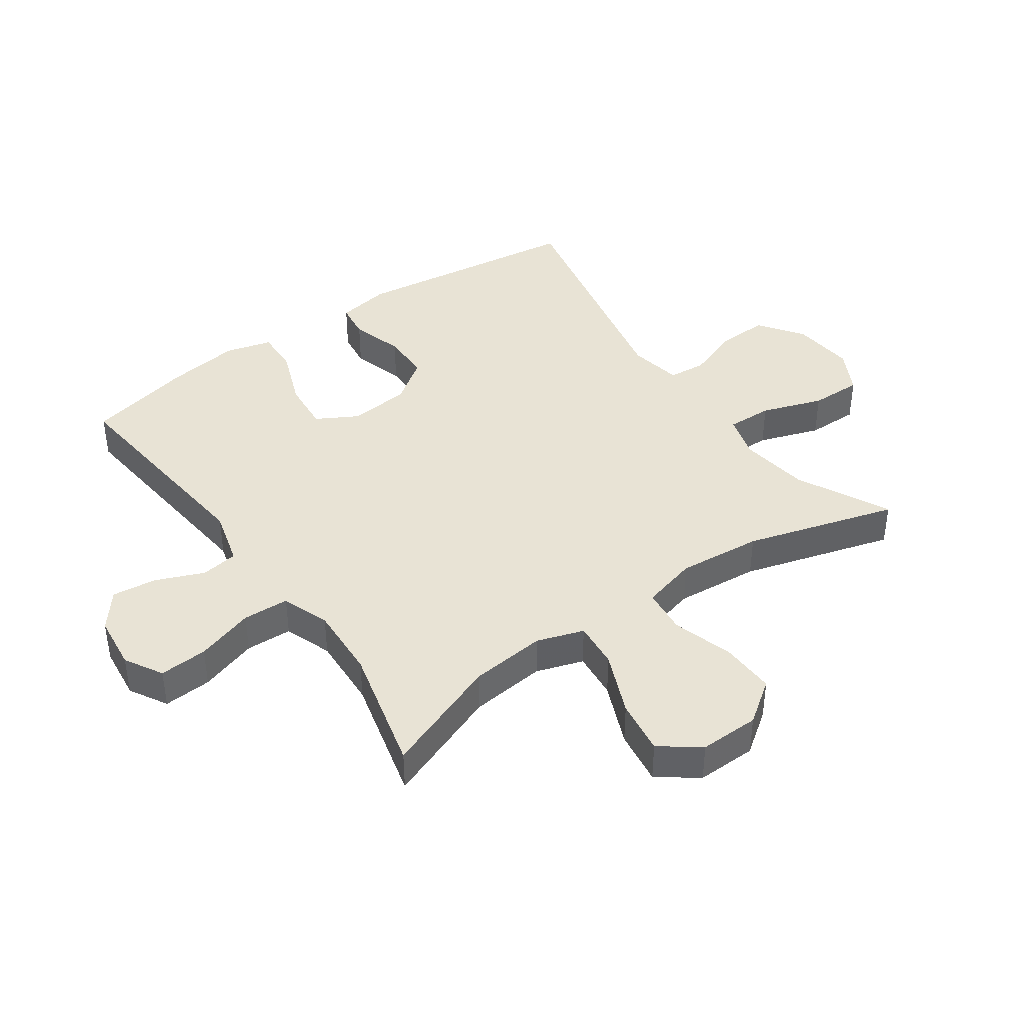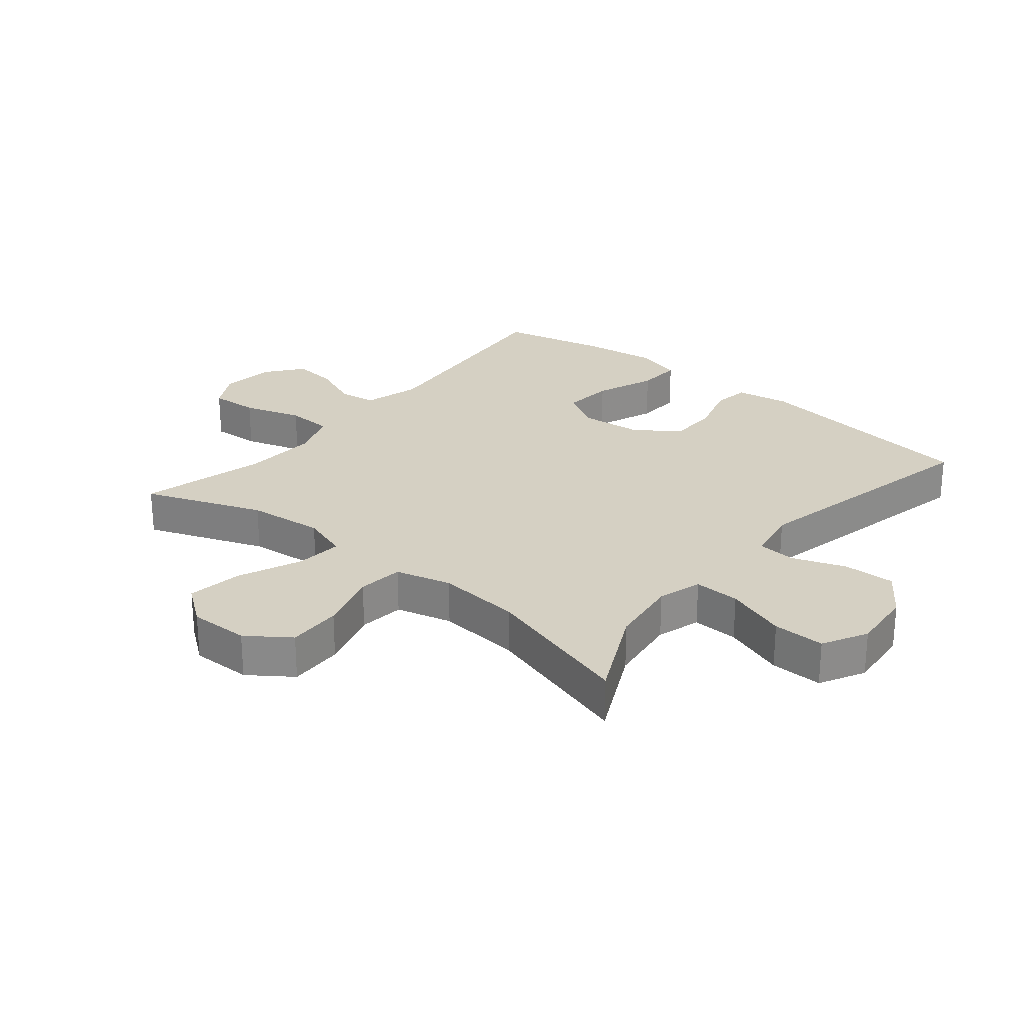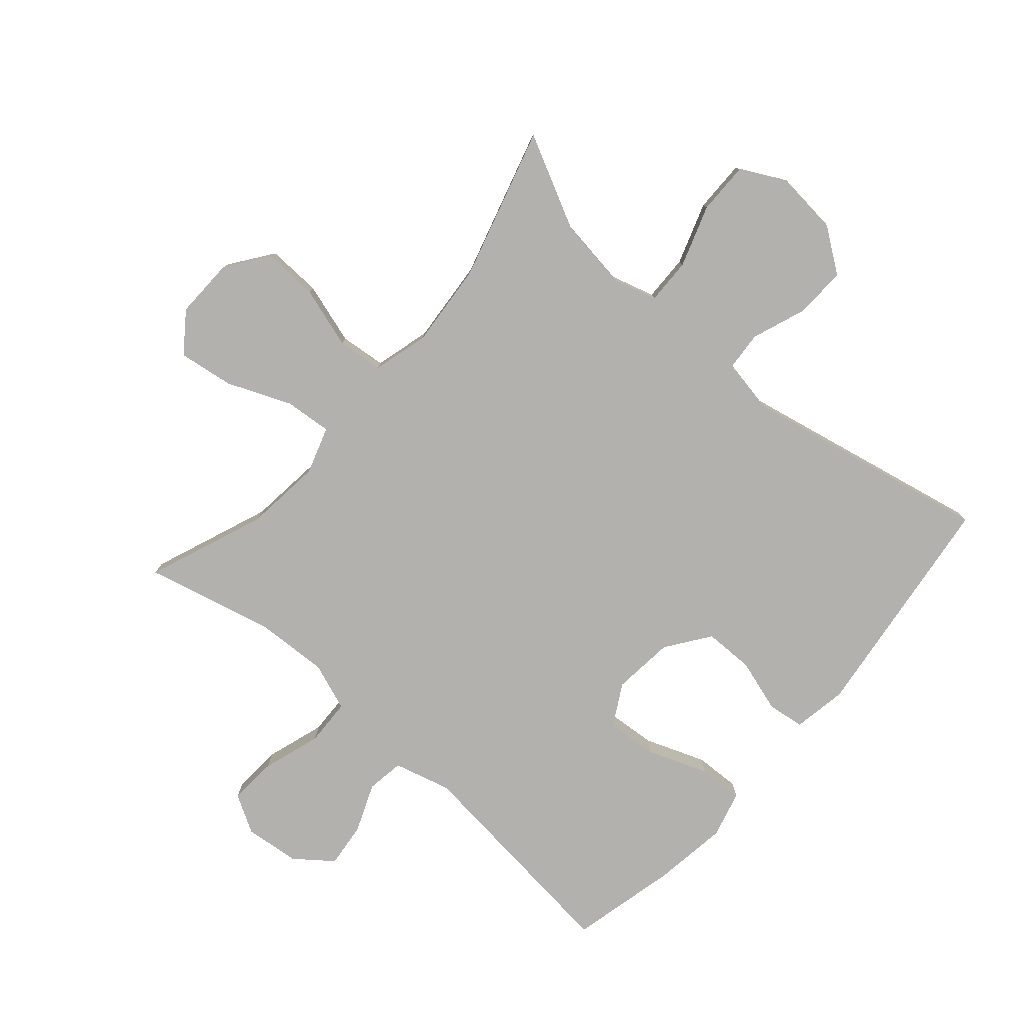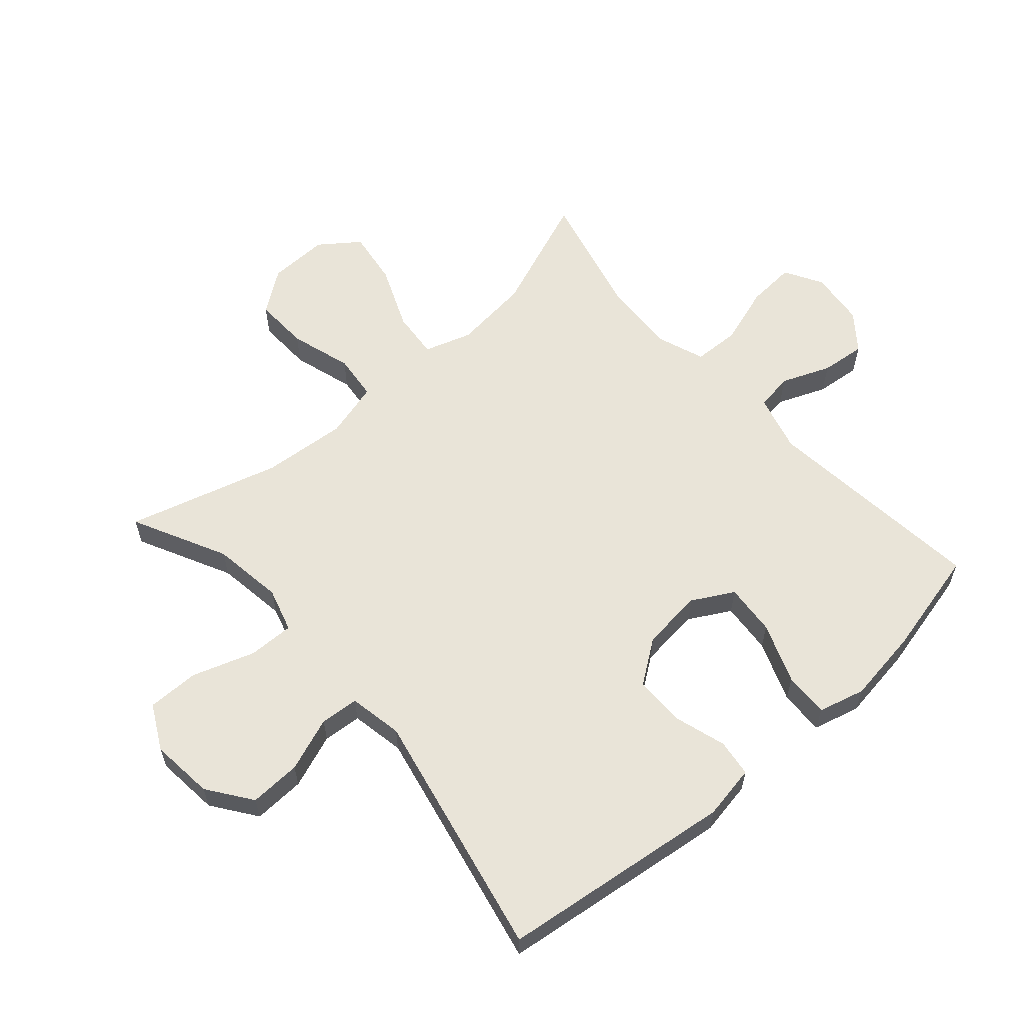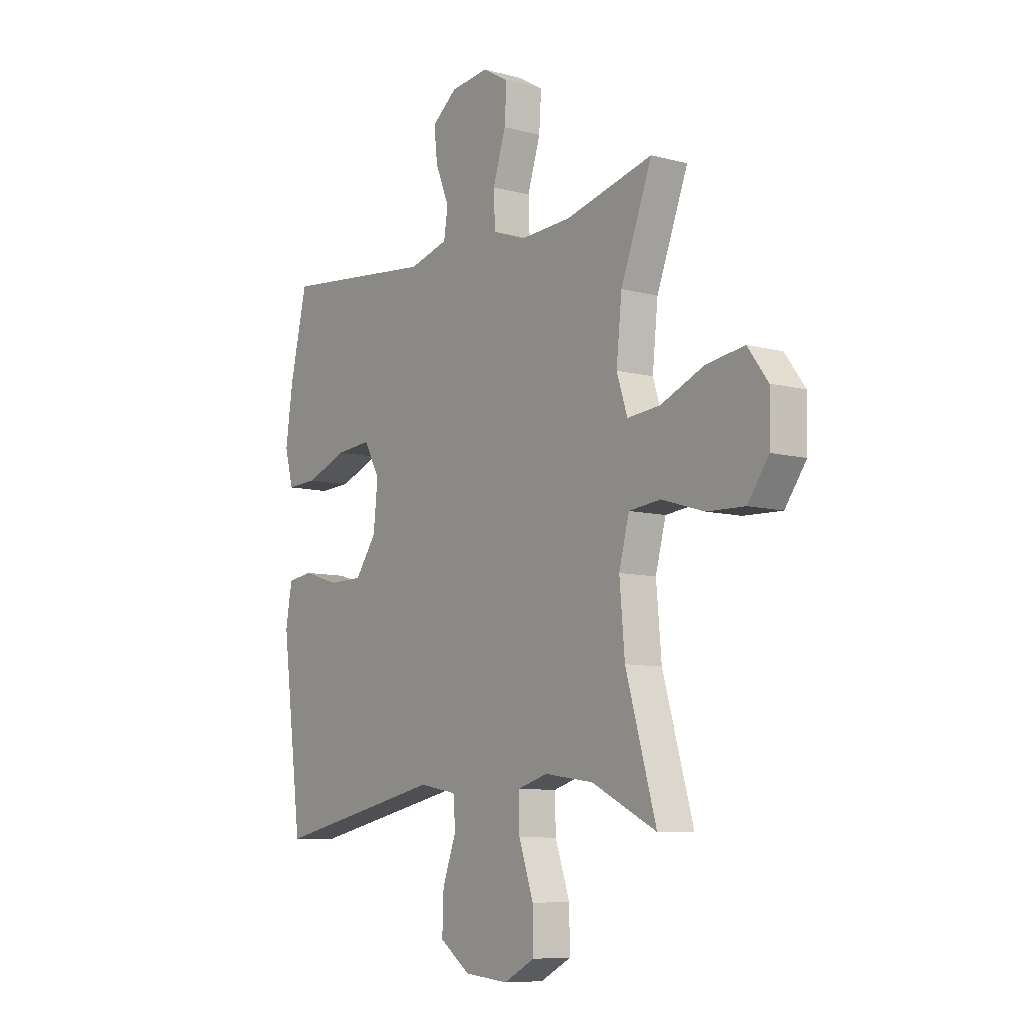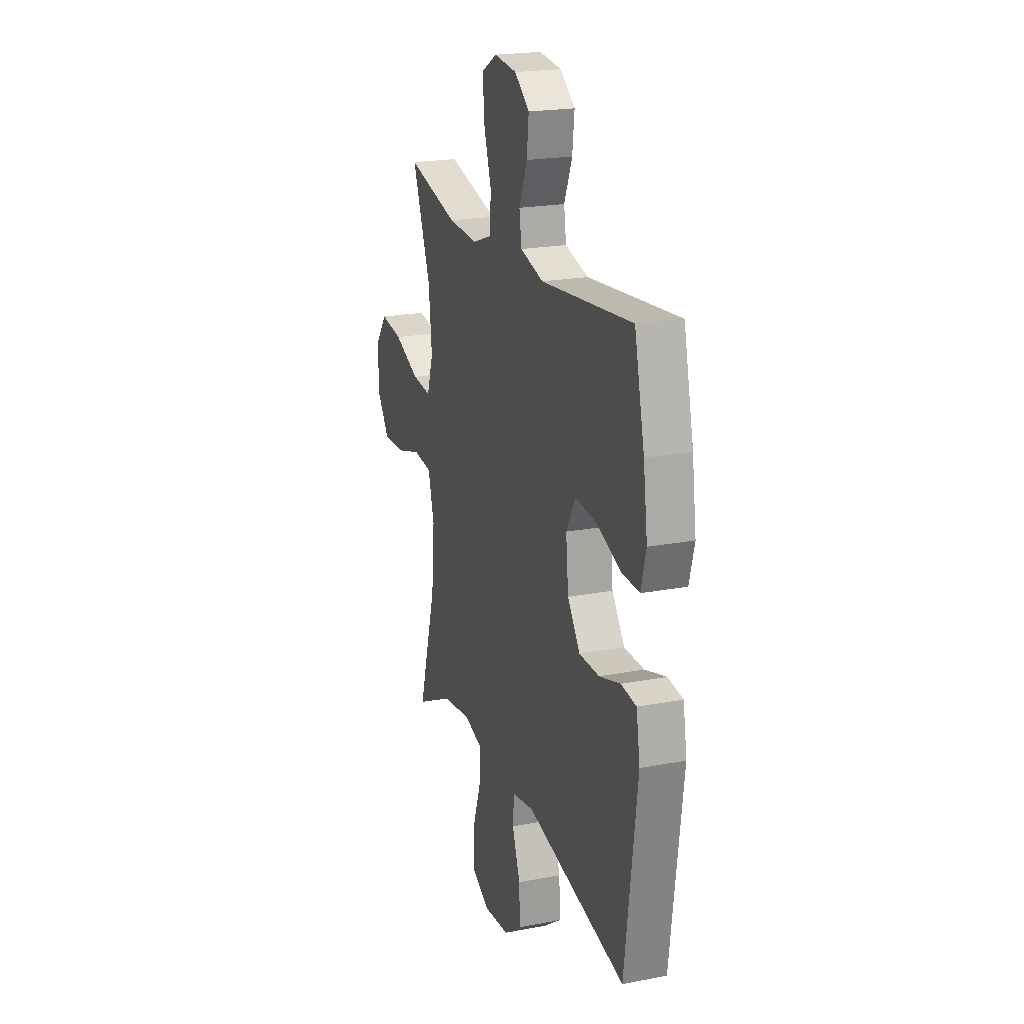
<metadata>
{"format":"obj","ext":"obj","renderer":"f3d","projection":"perspective","resolution":1024,"background":"white","views":[{"elev":41.0,"azim":54.9,"up":"+Y"},{"elev":26.2,"azim":129.7,"up":"+Y"},{"elev":-79.3,"azim":138.8,"up":"+Y"},{"elev":60.2,"azim":-131.5,"up":"+Y"},{"elev":-8.5,"azim":54.1,"up":"+Z"},{"elev":21.1,"azim":-108.9,"up":"+Z"}]}
</metadata>
<code>
v -0.5 0.07 -0.5
v -0.548 0.07 -0.125
v -0.533 0.07 -0.038
v -0.473 0.07 -0.03
v -0.388 0.07 -0.056
v -0.308 0.07 -0.055
v -0.258 0.07 0.015
v -0.248 0.07 0.114
v -0.285 0.07 0.18
v -0.368 0.07 0.173
v -0.465 0.07 0.136
v -0.537 0.07 0.133
v -0.557 0.07 0.208
v -0.54 0.07 0.328
v -0.5 0.07 0.5
v -0.139 0.07 0.462
v -0.047 0.07 0.487
v -0.038 0.07 0.547
v -0.07 0.07 0.625
v -0.078 0.07 0.697
v -0.019 0.07 0.743
v 0.07 0.07 0.753
v 0.131 0.07 0.718
v 0.126 0.07 0.64
v 0.096 0.07 0.546
v 0.099 0.07 0.471
v 0.176 0.07 0.443
v 0.295 0.07 0.449
v 0.5 0.07 0.5
v 0.427 0.07 0.31
v 0.414 0.07 0.187
v 0.439 0.07 0.111
v 0.515 0.07 0.118
v 0.617 0.07 0.161
v 0.706 0.07 0.174
v 0.753 0.07 0.111
v 0.751 0.07 0.014
v 0.702 0.07 -0.054
v 0.614 0.07 -0.051
v 0.515 0.07 -0.021
v 0.441 0.07 -0.029
v 0.417 0.07 -0.119
v 0.429 0.07 -0.255
v 0.5 0.07 -0.5
v 0.349 0.07 -0.425
v 0.235 0.07 -0.409
v 0.164 0.07 -0.43
v 0.166 0.07 -0.504
v 0.2 0.07 -0.603
v 0.201 0.07 -0.687
v 0.129 0.07 -0.725
v 0.027 0.07 -0.715
v -0.044 0.07 -0.664
v -0.041 0.07 -0.581
v -0.009 0.07 -0.494
v -0.014 0.07 -0.432
v -0.101 0.07 -0.416
v -0.5 0 -0.5
v -0.548 0 -0.125
v -0.533 0 -0.038
v -0.473 0 -0.03
v -0.388 0 -0.056
v -0.308 0 -0.055
v -0.258 0 0.015
v -0.248 0 0.114
v -0.285 0 0.18
v -0.368 0 0.173
v -0.465 0 0.136
v -0.537 0 0.133
v -0.557 0 0.208
v -0.54 0 0.328
v -0.5 0 0.5
v -0.139 0 0.462
v -0.047 0 0.487
v -0.038 0 0.547
v -0.07 0 0.625
v -0.078 0 0.697
v -0.019 0 0.743
v 0.07 0 0.753
v 0.131 0 0.718
v 0.126 0 0.64
v 0.096 0 0.546
v 0.099 0 0.471
v 0.176 0 0.443
v 0.295 0 0.449
v 0.5 0 0.5
v 0.427 0 0.31
v 0.414 0 0.187
v 0.439 0 0.111
v 0.515 0 0.118
v 0.617 0 0.161
v 0.706 0 0.174
v 0.753 0 0.111
v 0.751 0 0.014
v 0.702 0 -0.054
v 0.614 0 -0.051
v 0.515 0 -0.021
v 0.441 0 -0.029
v 0.417 0 -0.119
v 0.429 0 -0.255
v 0.5 0 -0.5
v 0.349 0 -0.425
v 0.235 0 -0.409
v 0.164 0 -0.43
v 0.166 0 -0.504
v 0.2 0 -0.603
v 0.201 0 -0.687
v 0.129 0 -0.725
v 0.027 0 -0.715
v -0.044 0 -0.664
v -0.041 0 -0.581
v -0.009 0 -0.494
v -0.014 0 -0.432
v -0.101 0 -0.416
f 53 54 55
f 52 53 55
f 51 52 55
f 50 51 55
f 49 50 55
f 48 49 55
f 47 48 55 56
f 46 47 56 57
f 43 44 45
f 42 43 45 46
f 41 42 46 57
f 38 39 40
f 37 38 40
f 36 37 40
f 35 36 40
f 34 35 40
f 33 34 40
f 32 33 40 41
f 41 57 1
f 32 41 1
f 31 32 1
f 28 29 30
f 30 31 1
f 28 30 1
f 27 28 1
f 23 24 25
f 22 23 25
f 21 22 25
f 20 21 25
f 19 20 25
f 18 19 25
f 17 18 25 26
f 16 17 26 27
f 14 15 16
f 13 14 16
f 12 13 16
f 11 12 16
f 10 11 16
f 9 10 16 27
f 3 4 5
f 2 3 5
f 1 2 5
f 1 5 6
f 27 1 6 7
f 8 9 27
f 7 8 27
f 112 111 110
f 112 110 109
f 112 109 108
f 112 108 107
f 112 107 106
f 112 106 105
f 113 112 105 104
f 114 113 104 103
f 102 101 100
f 103 102 100 99
f 114 103 99 98
f 97 96 95
f 97 95 94
f 97 94 93
f 97 93 92
f 97 92 91
f 97 91 90
f 98 97 90 89
f 58 114 98
f 58 98 89
f 58 89 88
f 87 86 85
f 58 88 87
f 58 87 85
f 58 85 84
f 82 81 80
f 82 80 79
f 82 79 78
f 82 78 77
f 82 77 76
f 82 76 75
f 83 82 75 74
f 84 83 74 73
f 73 72 71
f 73 71 70
f 73 70 69
f 73 69 68
f 73 68 67
f 84 73 67 66
f 62 61 60
f 62 60 59
f 62 59 58
f 63 62 58
f 64 63 58 84
f 84 66 65
f 84 65 64
f 1 58 59 2
f 2 59 60 3
f 3 60 61 4
f 4 61 62 5
f 5 62 63 6
f 6 63 64 7
f 7 64 65 8
f 8 65 66 9
f 9 66 67 10
f 10 67 68 11
f 11 68 69 12
f 12 69 70 13
f 13 70 71 14
f 14 71 72 15
f 15 72 73 16
f 16 73 74 17
f 17 74 75 18
f 18 75 76 19
f 19 76 77 20
f 20 77 78 21
f 21 78 79 22
f 22 79 80 23
f 23 80 81 24
f 24 81 82 25
f 25 82 83 26
f 26 83 84 27
f 27 84 85 28
f 28 85 86 29
f 29 86 87 30
f 30 87 88 31
f 31 88 89 32
f 32 89 90 33
f 33 90 91 34
f 34 91 92 35
f 35 92 93 36
f 36 93 94 37
f 37 94 95 38
f 38 95 96 39
f 39 96 97 40
f 40 97 98 41
f 41 98 99 42
f 42 99 100 43
f 43 100 101 44
f 44 101 102 45
f 45 102 103 46
f 46 103 104 47
f 47 104 105 48
f 48 105 106 49
f 49 106 107 50
f 50 107 108 51
f 51 108 109 52
f 52 109 110 53
f 53 110 111 54
f 54 111 112 55
f 55 112 113 56
f 56 113 114 57
f 57 114 58 1

</code>
